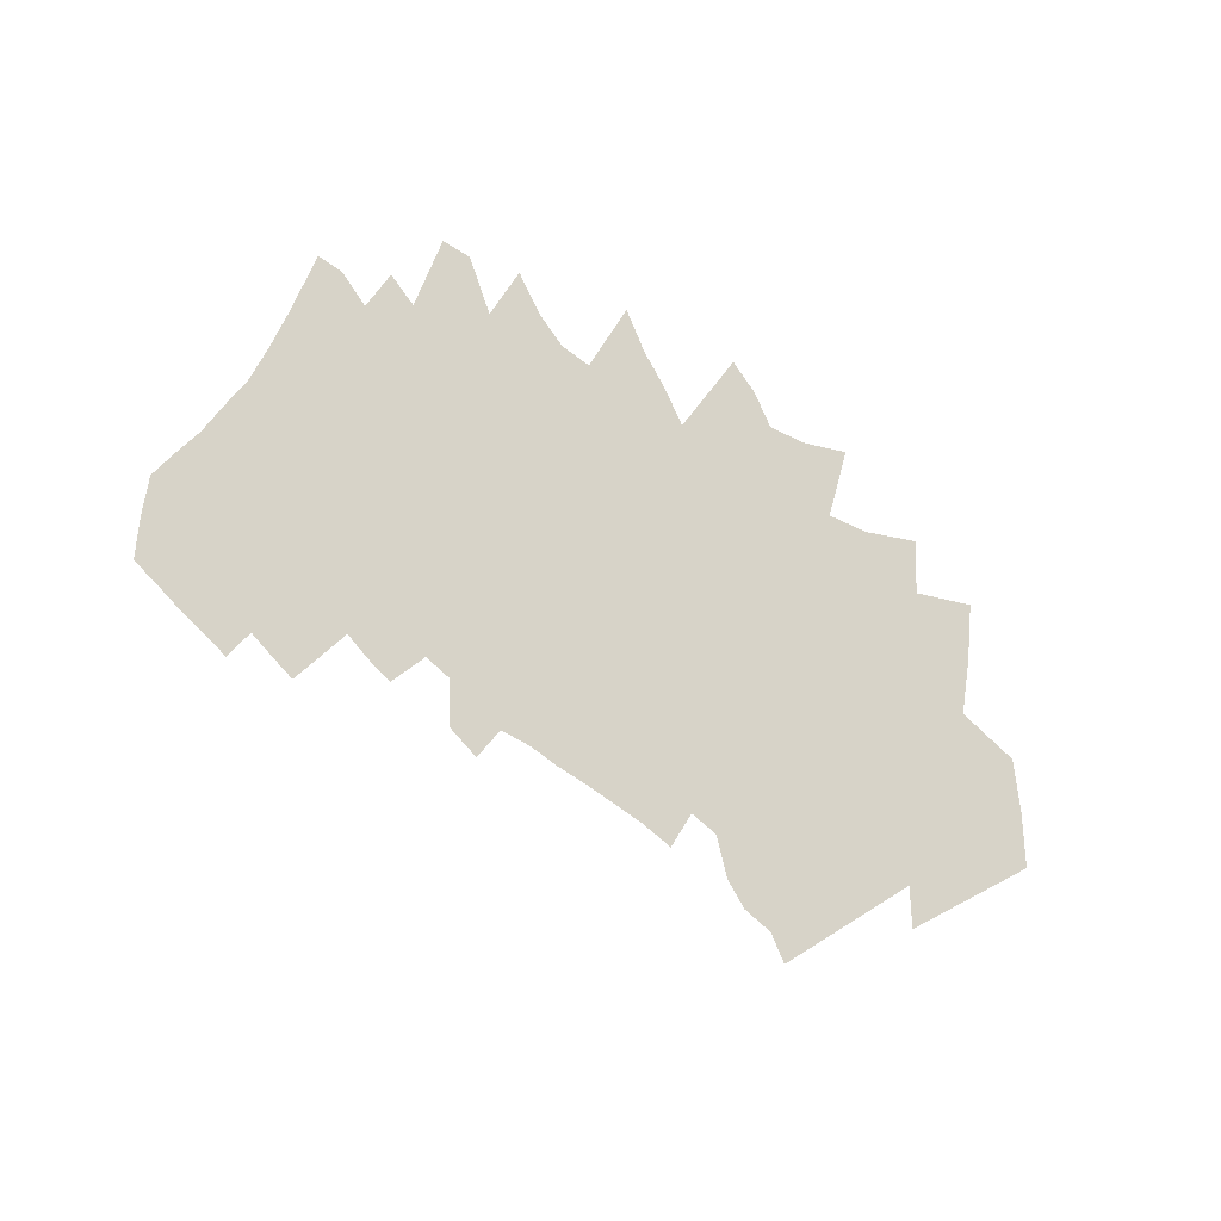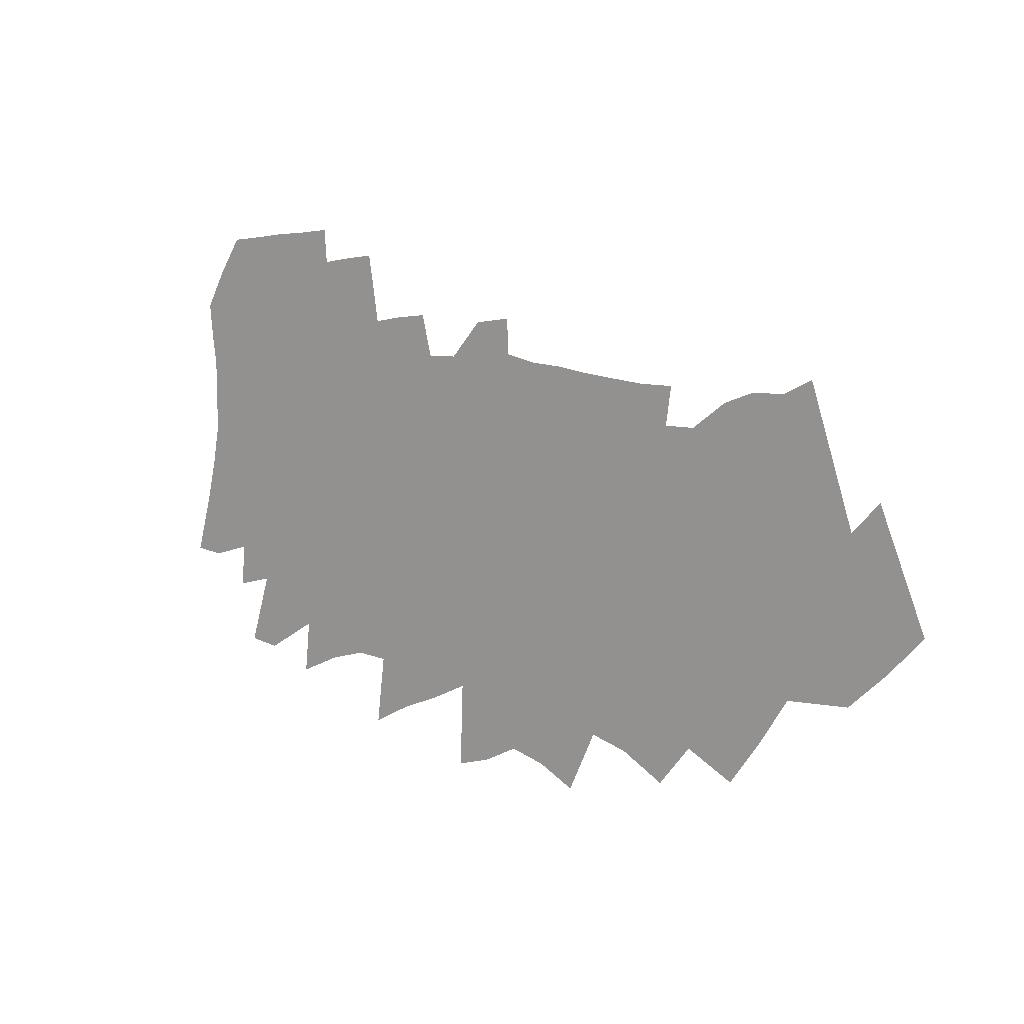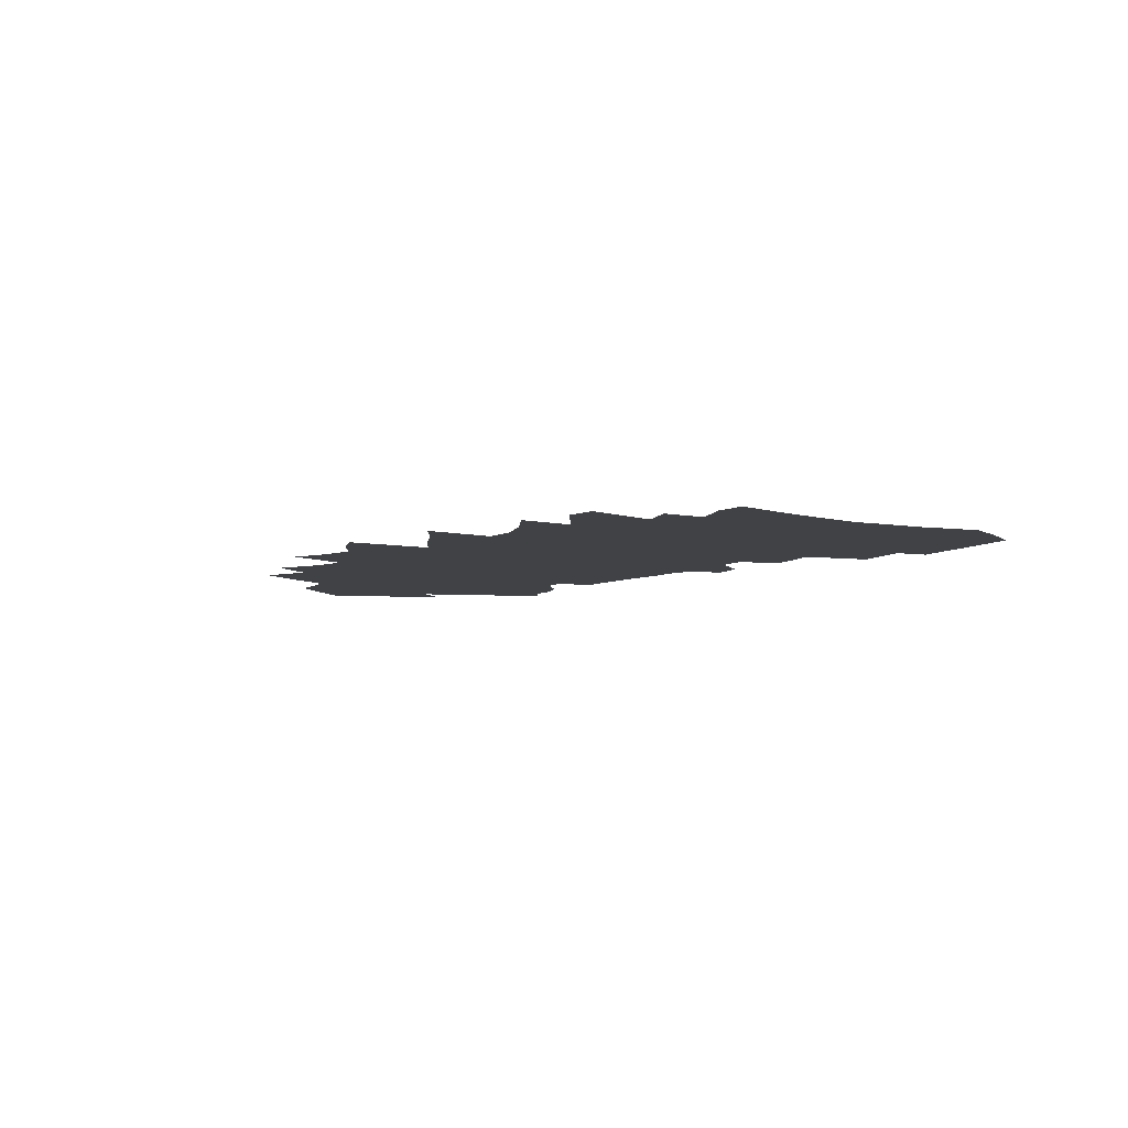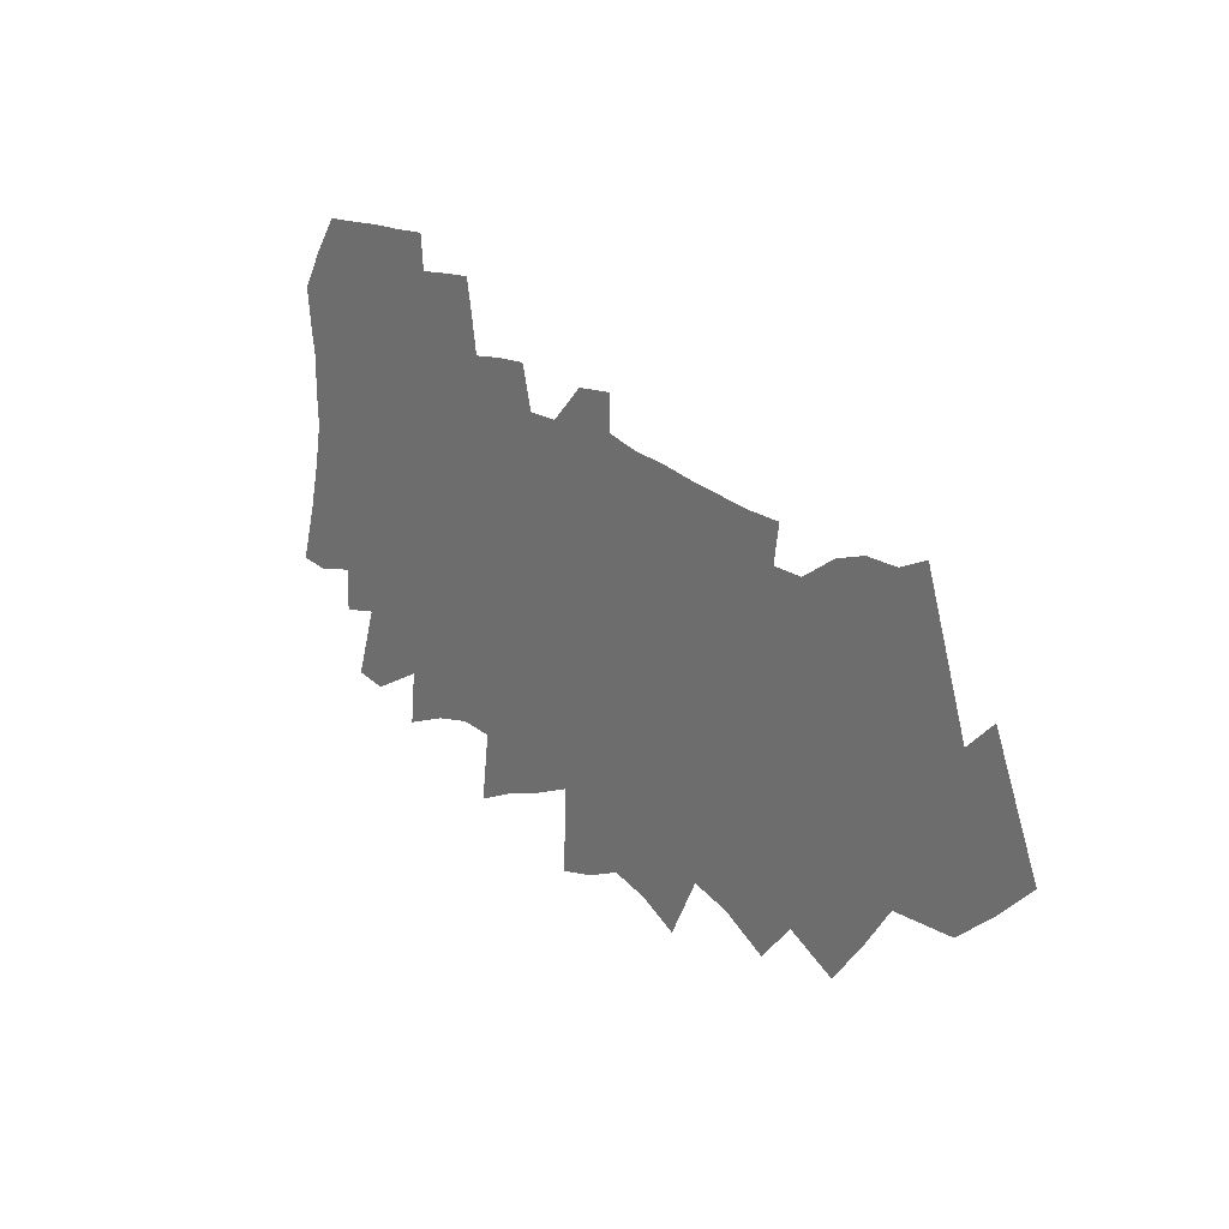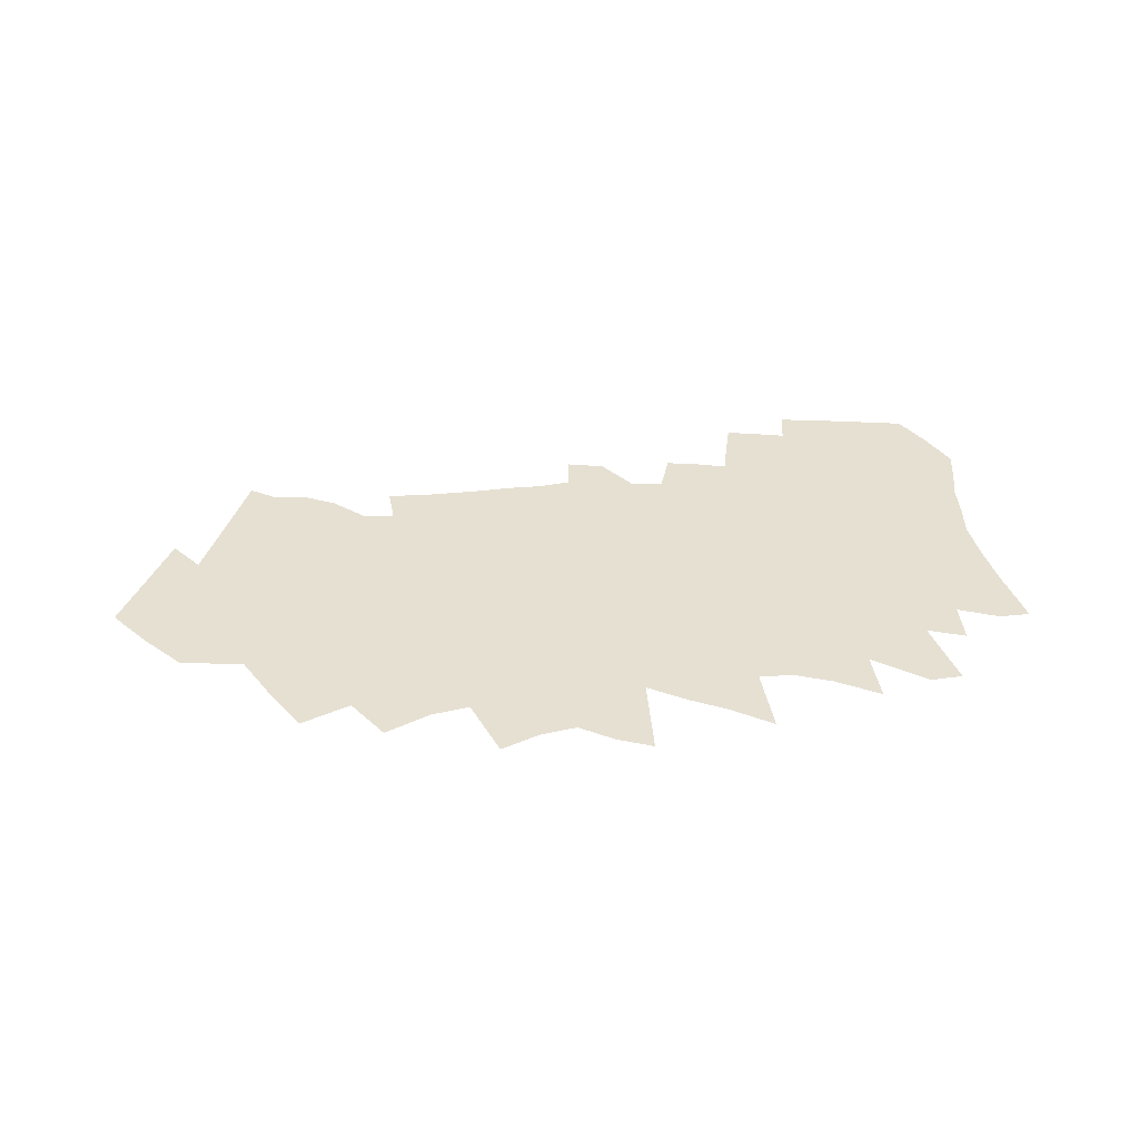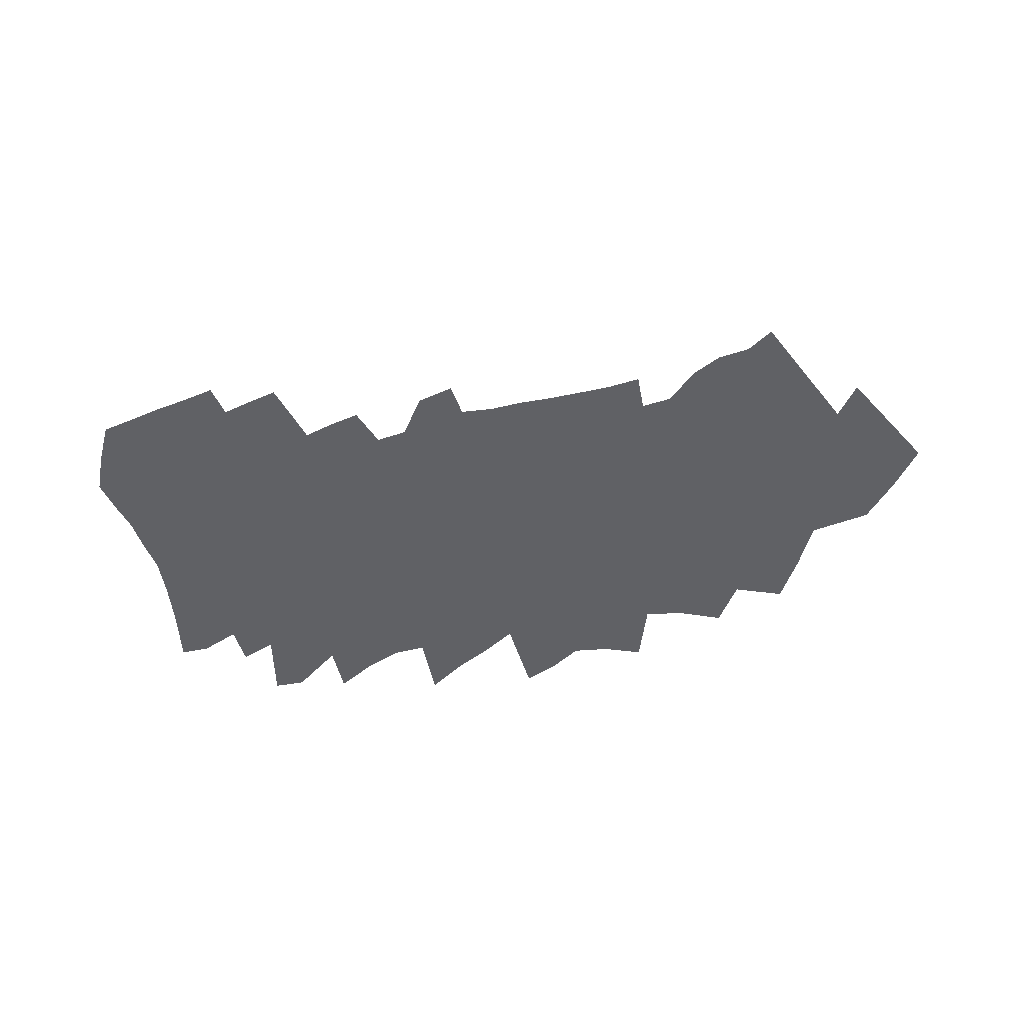
<metadata>
{"format":"obj","ext":"obj","renderer":"f3d","projection":"perspective","resolution":1024,"background":"white","views":[{"elev":77.2,"azim":-140.1,"up":"+Z"},{"elev":9.8,"azim":-140.6,"up":"+Y"},{"elev":-6.1,"azim":60.5,"up":"+Z"},{"elev":23.6,"azim":-130.7,"up":"+Y"},{"elev":37.6,"azim":-2.3,"up":"+Z"},{"elev":-48.3,"azim":-161.5,"up":"+Z"}]}
</metadata>
<code>
v 485.1 227.4 0
v 524.7 322.9 0
v 515.2 195.2 0
v 530.2 248.9 0
v 547.8 297.7 0
v 584.6 408.5 0
v 546.7 165.8 0
v 559.8 215.3 0
v 565.2 254.3 0
v 581.3 302.7 0
v 608.5 396.1 0
v 599.5 161.9 0
v 605.6 203.6 0
v 615.9 247.8 0
v 624.6 289.7 0
v 619.9 320.3 0
v 635.8 395.3 0
v 623.7 123.7 0
v 644.3 187.2 0
v 652.5 229.6 0
v 658.1 267.6 0
v 658.5 299.3 0
v 653.6 328.5 0
v 661.1 385.6 0
v 649.9 87.46 0
v 673 159.6 0
v 684.5 208.4 0
v 688.6 244 0
v 690.7 276.2 0
v 689.6 304.8 0
v 683.4 332.8 0
v 689.9 364 0
v 689.6 107.6 0
v 709.4 177.5 0
v 715.6 217.4 0
v 719.7 252.6 0
v 720.9 282.3 0
v 719.6 309.1 0
v 715.6 336.7 0
v 715.5 363.7 0
v 711.1 395 0
v 716.8 73.85 0
v 727.6 129 0
v 741.1 189 0
v 745.9 226.5 0
v 747.2 256.3 0
v 747.8 284.8 0
v 747.6 312.1 0
v 744.8 338.7 0
v 741.7 367.4 0
v 739.9 394.8 0
v 753.2 93.81 0
v 761.8 146.3 0
v 770 196.6 0
v 773.4 231.8 0
v 775.7 262.5 0
v 774.9 288.3 0
v 774.1 314.5 0
v 771.8 341.7 0
v 768.2 370.3 0
v 766.9 397.1 0
v 784.4 101.8 0
v 792.7 159.8 0
v 796.3 198.1 0
v 799.7 235.3 0
v 801.4 265.7 0
v 801.1 290.8 0
v 800.2 316.9 0
v 799.7 343.6 0
v 796.7 371.7 0
v 794.1 399.5 0
v 808 51.14 0
v 815.8 119.2 0
v 820.7 168.6 0
v 824.2 208.6 0
v 825.4 239.4 0
v 826.4 265.8 0
v 827.1 292.6 0
v 827.3 318.6 0
v 827.2 345.2 0
v 823.9 374.3 0
v 820.9 403 0
v 839.1 66.75 0
v 845.6 139.8 0
v 847.5 177.6 0
v 849.2 208.9 0
v 850.5 238.4 0
v 851.6 266.3 0
v 852.8 293.2 0
v 853.5 319.7 0
v 854.3 346.5 0
v 851.4 375.8 0
v 848.6 404.6 0
v 869.1 74.12 0
v 871.5 136.5 0
v 872.8 175.5 0
v 876.4 202.2 0
v 876.4 235.7 0
v 878.3 262.8 0
v 878.7 292.7 0
v 879.3 320.1 0
v 880.5 348 0
v 878.1 378.3 0
v 875.4 410 0
v 875.9 439.1 0
v 898.9 58.88 0
v 897.8 133.8 0
v 899.7 169.1 0
v 902.1 200.1 0
v 902.8 232.6 0
v 903.6 264.7 0
v 904.2 294.5 0
v 905 322.5 0
v 905.6 349.2 0
v 905.8 377.1 0
v 905.9 406.4 0
v 907.8 434.5 0
v 928.6 49.81 0
v 926.2 119.8 0
v 926.5 164.2 0
v 928.3 197.8 0
v 928.5 232.9 0
v 928.5 266.7 0
v 929.3 294.8 0
v 929.9 322.8 0
v 930.5 349.7 0
v 932.1 377 0
v 934.5 404.3 0
v 958.8 103.6 0
v 955.7 154.4 0
v 954.9 195.9 0
v 954.6 231.2 0
v 954.5 263.5 0
v 954.7 293.5 0
v 954.5 323 0
v 955.4 349.6 0
v 958 376 0
v 960.6 403.4 0
v 969.2 437.4 0
v 991.1 90.45 0
v 983.7 150.2 0
v 983.3 189.3 0
v 982.5 225.3 0
v 982.1 258.3 0
v 982.2 289 0
v 980.6 320.7 0
v 981.9 348.1 0
v 985.7 375.2 0
v 990.4 404.1 0
v 995.9 434.4 0
v 1026 71.54 0
v 1019 129.2 0
v 1013 180 0
v 1011 219.2 0
v 1010 253 0
v 1009 286 0
v 1008 316.6 0
v 1007 346.6 0
v 1013 373.3 0
v 1017 401 0
v 1022 429.7 0
v 1026 457.5 0
v 1031 486 0
v 1047 130.5 0
v 1042 176.2 0
v 1038 217.8 0
v 1037 251.5 0
v 1035 284.7 0
v 1034 315.6 0
v 1038 342.8 0
v 1039 371.1 0
v 1042 398.7 0
v 1047 426.4 0
v 1052 454.1 0
v 1057 482.6 0
v 1079 121.2 0
v 1071 169.9 0
v 1068 209.4 0
v 1066 245.9 0
v 1062 281.5 0
v 1063 311.1 0
v 1064 340.6 0
v 1067 368.1 0
v 1069 396.4 0
v 1073 423.7 0
v 1077 450.8 0
v 1082 478.7 0
v 1084 506.7 0
v 1117 103.8 0
v 1112 147.9 0
v 1099 201.2 0
v 1098 235.8 0
v 1093 274.3 0
v 1092 306 0
v 1091 337.2 0
v 1092 366.7 0
v 1093 395.3 0
v 1097 421.4 0
v 1101 447.5 0
v 1108 475.8 0
v 1112 503.7 0
v 1158 119.9 0
v 1138 182.5 0
v 1131 225.1 0
v 1122 268.9 0
v 1118 304.5 0
v 1115 338.7 0
v 1117 365.6 0
v 1118 392.6 0
v 1122 418.7 0
v 1128 445.1 0
v 1137 473.8 0
v 1142 501.4 0
v 1185 123.5 0
v 1166 183 0
v 1158 224.7 0
v 1150 265.8 0
v 1144 303.4 0
v 1143 333.8 0
v 1145 361.2 0
v 1145 389.5 0
v 1150 415.7 0
v 1157 442.8 0
v 1163 470.6 0
v 1167 498.3 0
v 1198 174.3 0
v 1197 209.5 0
v 1184 255.8 0
v 1177 293.9 0
v 1174 327.1 0
v 1176 355.4 0
v 1176 384.6 0
v 1177 412.4 0
v 1186 440 0
v 1191 467.5 0
v 1196 495.2 0
v 1231 198.9 0
v 1220 243 0
v 1211 283.9 0
v 1203 321.9 0
v 1202 353.2 0
v 1201 382.4 0
v 1206 409.3 0
v 1211 436.6 0
v 1217 464.3 0
v 1257 201.2 0
v 1243 250.8 0
v 1234 288.1 0
v 1228 322.7 0
v 1229 350.2 0
v 1228 379 0
v 1232 405.9 0
v 1235 433.4 0
f 3 4 1
f 1 4 2
f 4 5 2
f 7 8 3
f 3 8 4
f 8 9 4
f 4 9 5
f 9 10 5
f 5 10 6
f 10 11 6
f 12 13 7
f 7 13 8
f 13 14 8
f 8 14 9
f 14 15 9
f 9 15 10
f 15 16 10
f 10 16 11
f 16 17 11
f 18 19 12
f 12 19 13
f 19 20 13
f 13 20 14
f 20 21 14
f 14 21 15
f 21 22 15
f 15 22 16
f 22 23 16
f 16 23 17
f 23 24 17
f 25 26 18
f 18 26 19
f 26 27 19
f 19 27 20
f 27 28 20
f 20 28 21
f 28 29 21
f 21 29 22
f 29 30 22
f 22 30 23
f 30 31 23
f 23 31 24
f 31 32 24
f 25 33 26
f 33 34 26
f 26 34 27
f 34 35 27
f 27 35 28
f 35 36 28
f 28 36 29
f 36 37 29
f 29 37 30
f 37 38 30
f 30 38 31
f 38 39 31
f 31 39 32
f 39 40 32
f 42 43 33
f 33 43 34
f 43 44 34
f 34 44 35
f 44 45 35
f 35 45 36
f 45 46 36
f 36 46 37
f 46 47 37
f 37 47 38
f 47 48 38
f 38 48 39
f 48 49 39
f 39 49 40
f 49 50 40
f 40 50 41
f 50 51 41
f 42 52 43
f 52 53 43
f 43 53 44
f 53 54 44
f 44 54 45
f 54 55 45
f 45 55 46
f 55 56 46
f 46 56 47
f 56 57 47
f 47 57 48
f 57 58 48
f 48 58 49
f 58 59 49
f 49 59 50
f 59 60 50
f 50 60 51
f 60 61 51
f 52 62 53
f 62 63 53
f 53 63 54
f 63 64 54
f 54 64 55
f 64 65 55
f 55 65 56
f 65 66 56
f 56 66 57
f 66 67 57
f 57 67 58
f 67 68 58
f 58 68 59
f 68 69 59
f 59 69 60
f 69 70 60
f 60 70 61
f 70 71 61
f 72 73 62
f 62 73 63
f 73 74 63
f 63 74 64
f 74 75 64
f 64 75 65
f 75 76 65
f 65 76 66
f 76 77 66
f 66 77 67
f 77 78 67
f 67 78 68
f 78 79 68
f 68 79 69
f 79 80 69
f 69 80 70
f 80 81 70
f 70 81 71
f 81 82 71
f 72 83 73
f 83 84 73
f 73 84 74
f 84 85 74
f 74 85 75
f 85 86 75
f 75 86 76
f 86 87 76
f 76 87 77
f 87 88 77
f 77 88 78
f 88 89 78
f 78 89 79
f 89 90 79
f 79 90 80
f 90 91 80
f 80 91 81
f 91 92 81
f 81 92 82
f 92 93 82
f 83 94 84
f 94 95 84
f 84 95 85
f 95 96 85
f 85 96 86
f 96 97 86
f 86 97 87
f 97 98 87
f 87 98 88
f 98 99 88
f 88 99 89
f 99 100 89
f 89 100 90
f 100 101 90
f 90 101 91
f 101 102 91
f 91 102 92
f 102 103 92
f 92 103 93
f 103 104 93
f 94 106 95
f 106 107 95
f 95 107 96
f 107 108 96
f 96 108 97
f 108 109 97
f 97 109 98
f 109 110 98
f 98 110 99
f 110 111 99
f 99 111 100
f 111 112 100
f 100 112 101
f 112 113 101
f 101 113 102
f 113 114 102
f 102 114 103
f 114 115 103
f 103 115 104
f 115 116 104
f 104 116 105
f 116 117 105
f 106 118 107
f 118 119 107
f 107 119 108
f 119 120 108
f 108 120 109
f 120 121 109
f 109 121 110
f 121 122 110
f 110 122 111
f 122 123 111
f 111 123 112
f 123 124 112
f 112 124 113
f 124 125 113
f 113 125 114
f 125 126 114
f 114 126 115
f 126 127 115
f 115 127 116
f 127 128 116
f 116 128 117
f 119 129 120
f 129 130 120
f 120 130 121
f 130 131 121
f 121 131 122
f 131 132 122
f 122 132 123
f 132 133 123
f 123 133 124
f 133 134 124
f 124 134 125
f 134 135 125
f 125 135 126
f 135 136 126
f 126 136 127
f 136 137 127
f 127 137 128
f 137 138 128
f 129 140 130
f 140 141 130
f 130 141 131
f 141 142 131
f 131 142 132
f 142 143 132
f 132 143 133
f 143 144 133
f 133 144 134
f 144 145 134
f 134 145 135
f 145 146 135
f 135 146 136
f 146 147 136
f 136 147 137
f 147 148 137
f 137 148 138
f 148 149 138
f 138 149 139
f 149 150 139
f 140 151 141
f 151 152 141
f 141 152 142
f 152 153 142
f 142 153 143
f 153 154 143
f 143 154 144
f 154 155 144
f 144 155 145
f 155 156 145
f 145 156 146
f 156 157 146
f 146 157 147
f 157 158 147
f 147 158 148
f 158 159 148
f 148 159 149
f 159 160 149
f 149 160 150
f 160 161 150
f 152 164 153
f 164 165 153
f 153 165 154
f 165 166 154
f 154 166 155
f 166 167 155
f 155 167 156
f 167 168 156
f 156 168 157
f 168 169 157
f 157 169 158
f 169 170 158
f 158 170 159
f 170 171 159
f 159 171 160
f 171 172 160
f 160 172 161
f 172 173 161
f 161 173 162
f 173 174 162
f 162 174 163
f 174 175 163
f 164 176 165
f 176 177 165
f 165 177 166
f 177 178 166
f 166 178 167
f 178 179 167
f 167 179 168
f 179 180 168
f 168 180 169
f 180 181 169
f 169 181 170
f 181 182 170
f 170 182 171
f 182 183 171
f 171 183 172
f 183 184 172
f 172 184 173
f 184 185 173
f 173 185 174
f 185 186 174
f 174 186 175
f 186 187 175
f 176 189 177
f 189 190 177
f 177 190 178
f 190 191 178
f 178 191 179
f 191 192 179
f 179 192 180
f 192 193 180
f 180 193 181
f 193 194 181
f 181 194 182
f 194 195 182
f 182 195 183
f 195 196 183
f 183 196 184
f 196 197 184
f 184 197 185
f 197 198 185
f 185 198 186
f 198 199 186
f 186 199 187
f 199 200 187
f 187 200 188
f 200 201 188
f 190 202 191
f 202 203 191
f 191 203 192
f 203 204 192
f 192 204 193
f 204 205 193
f 193 205 194
f 205 206 194
f 194 206 195
f 206 207 195
f 195 207 196
f 207 208 196
f 196 208 197
f 208 209 197
f 197 209 198
f 209 210 198
f 198 210 199
f 210 211 199
f 199 211 200
f 211 212 200
f 200 212 201
f 212 213 201
f 202 214 203
f 214 215 203
f 203 215 204
f 215 216 204
f 204 216 205
f 216 217 205
f 205 217 206
f 217 218 206
f 206 218 207
f 218 219 207
f 207 219 208
f 219 220 208
f 208 220 209
f 220 221 209
f 209 221 210
f 221 222 210
f 210 222 211
f 222 223 211
f 211 223 212
f 223 224 212
f 212 224 213
f 224 225 213
f 215 226 216
f 226 227 216
f 216 227 217
f 227 228 217
f 217 228 218
f 228 229 218
f 218 229 219
f 229 230 219
f 219 230 220
f 230 231 220
f 220 231 221
f 231 232 221
f 221 232 222
f 232 233 222
f 222 233 223
f 233 234 223
f 223 234 224
f 234 235 224
f 224 235 225
f 235 236 225
f 227 237 228
f 237 238 228
f 228 238 229
f 238 239 229
f 229 239 230
f 239 240 230
f 230 240 231
f 240 241 231
f 231 241 232
f 241 242 232
f 232 242 233
f 242 243 233
f 233 243 234
f 243 244 234
f 234 244 235
f 244 245 235
f 235 245 236
f 237 246 238
f 246 247 238
f 238 247 239
f 247 248 239
f 239 248 240
f 248 249 240
f 240 249 241
f 249 250 241
f 241 250 242
f 250 251 242
f 242 251 243
f 251 252 243
f 243 252 244
f 252 253 244
f 244 253 245

</code>
